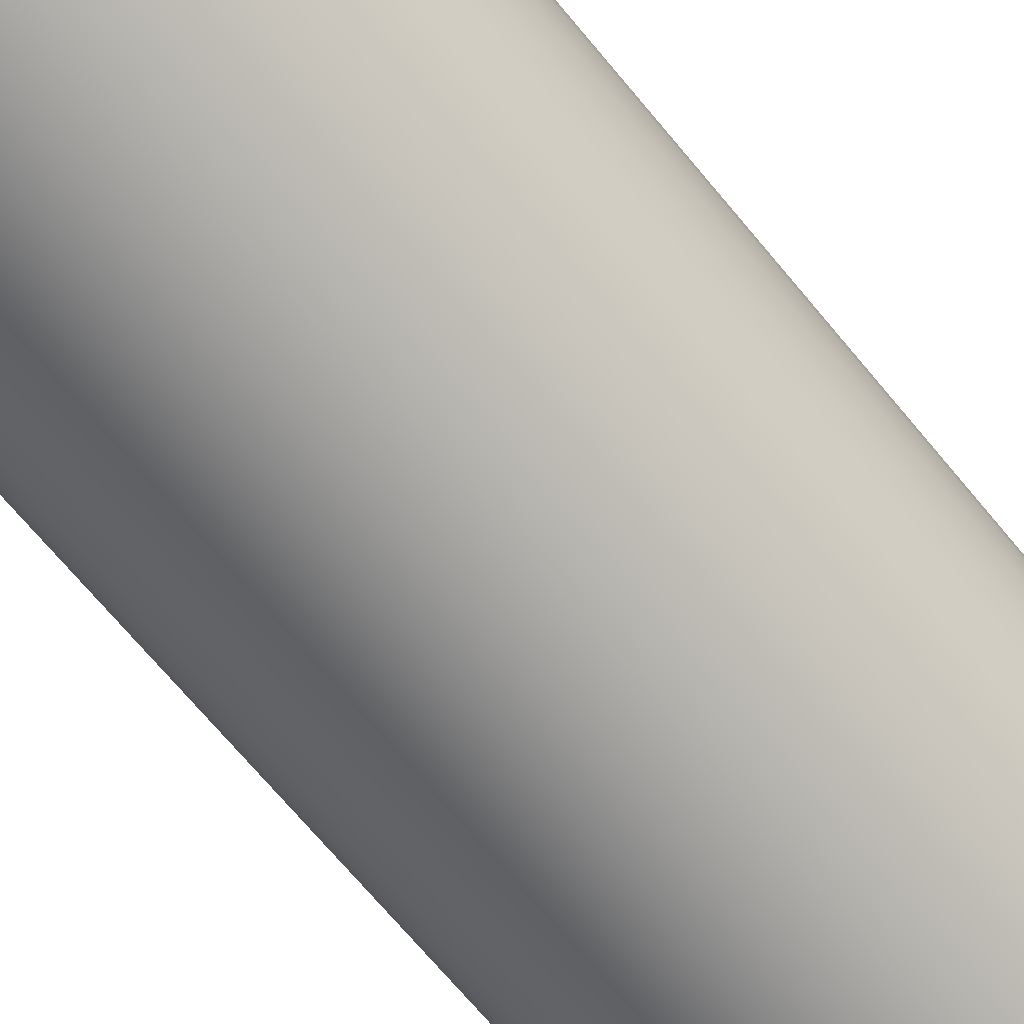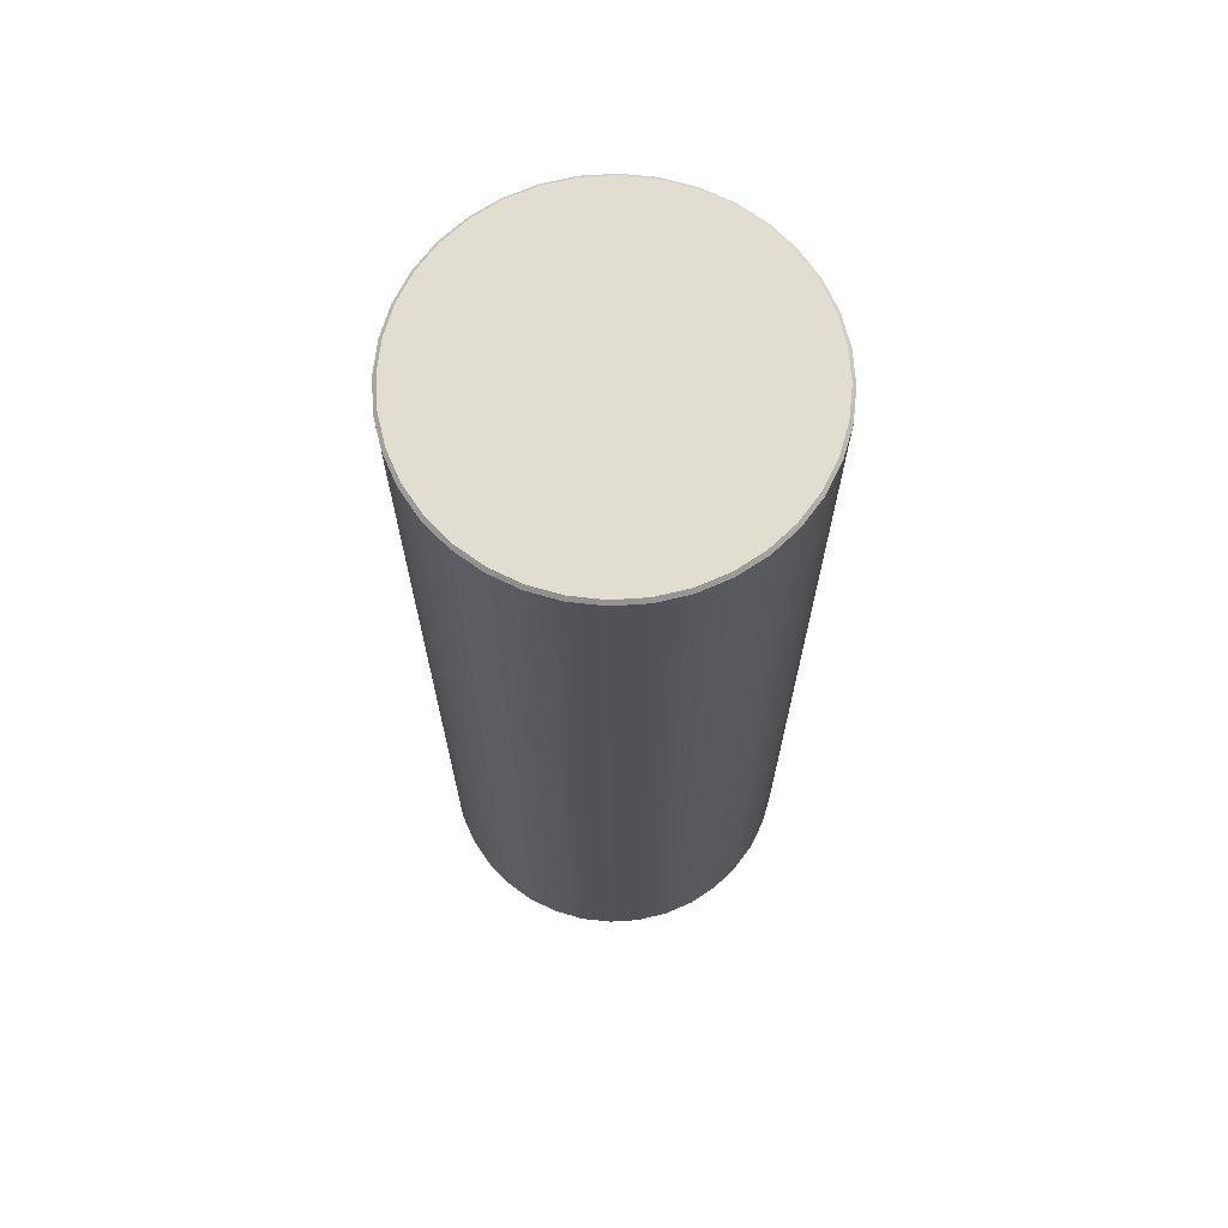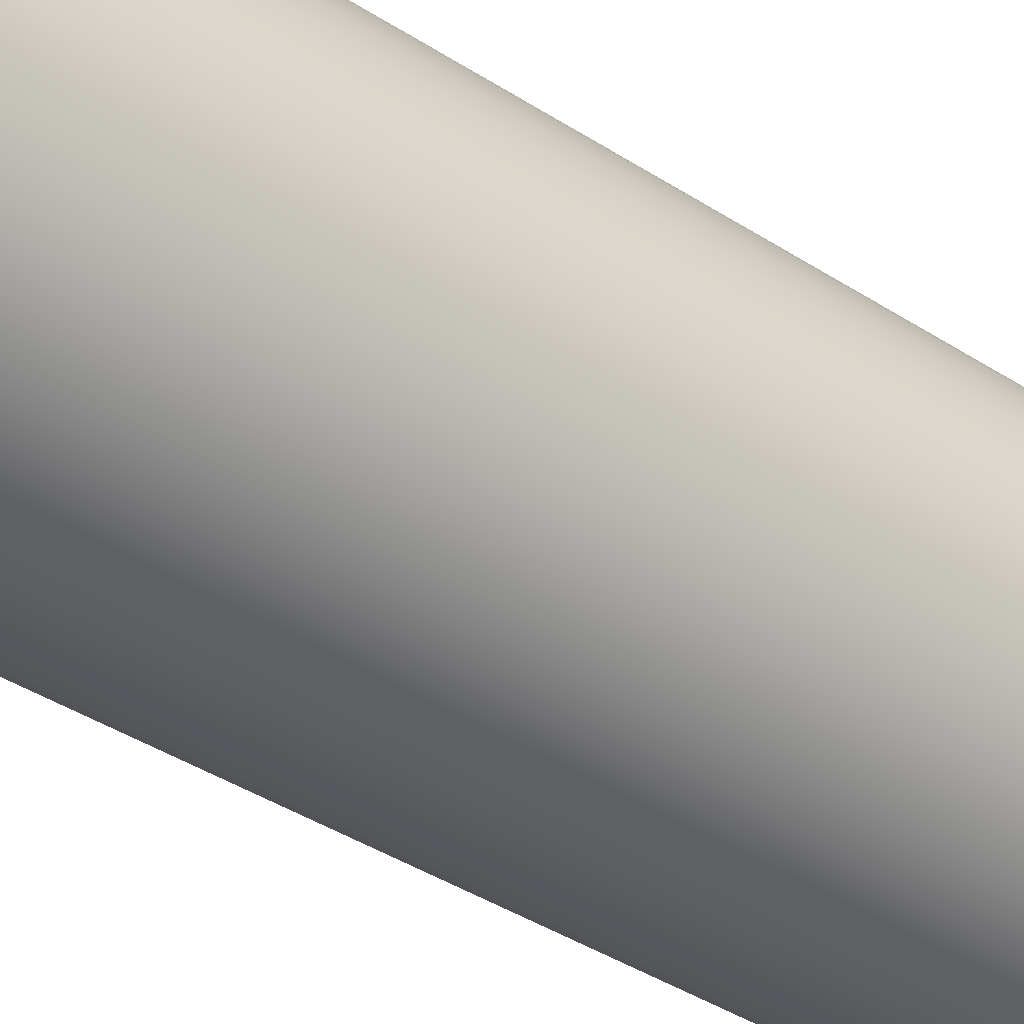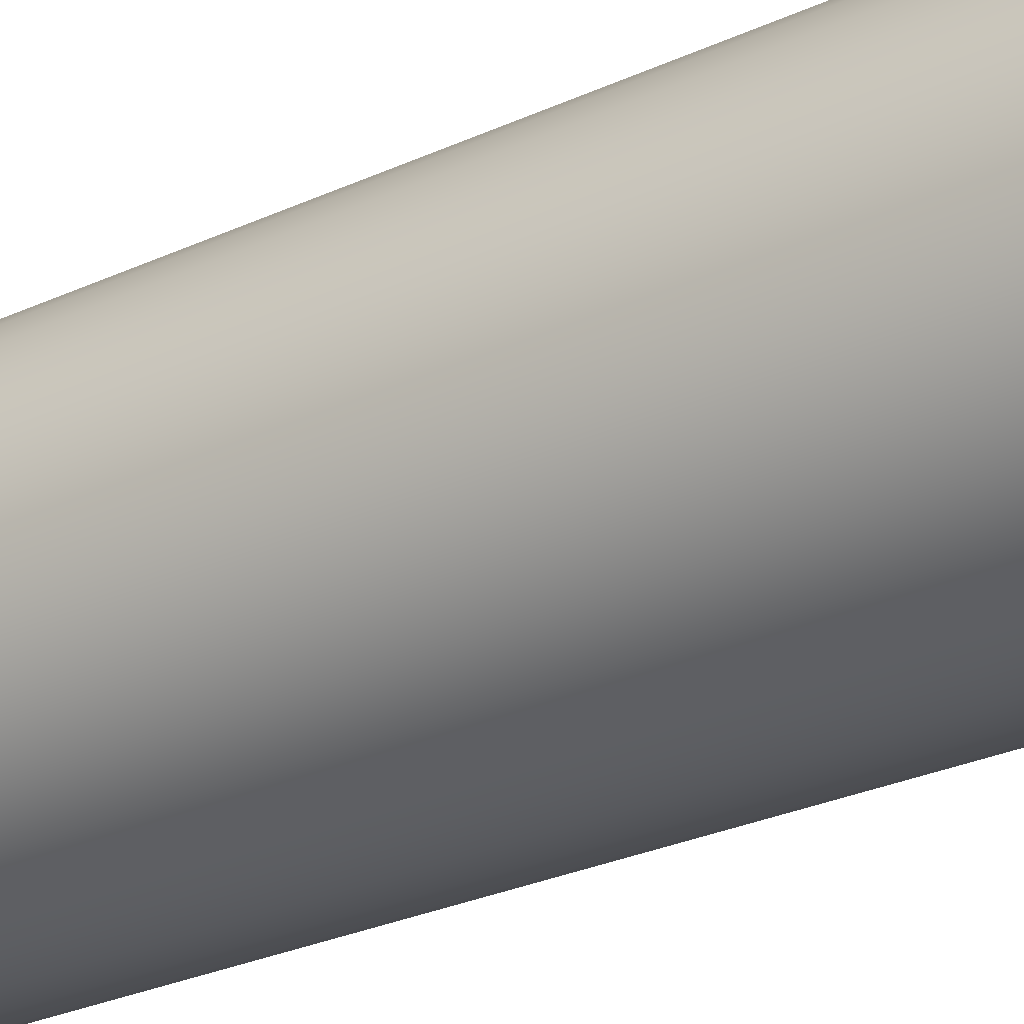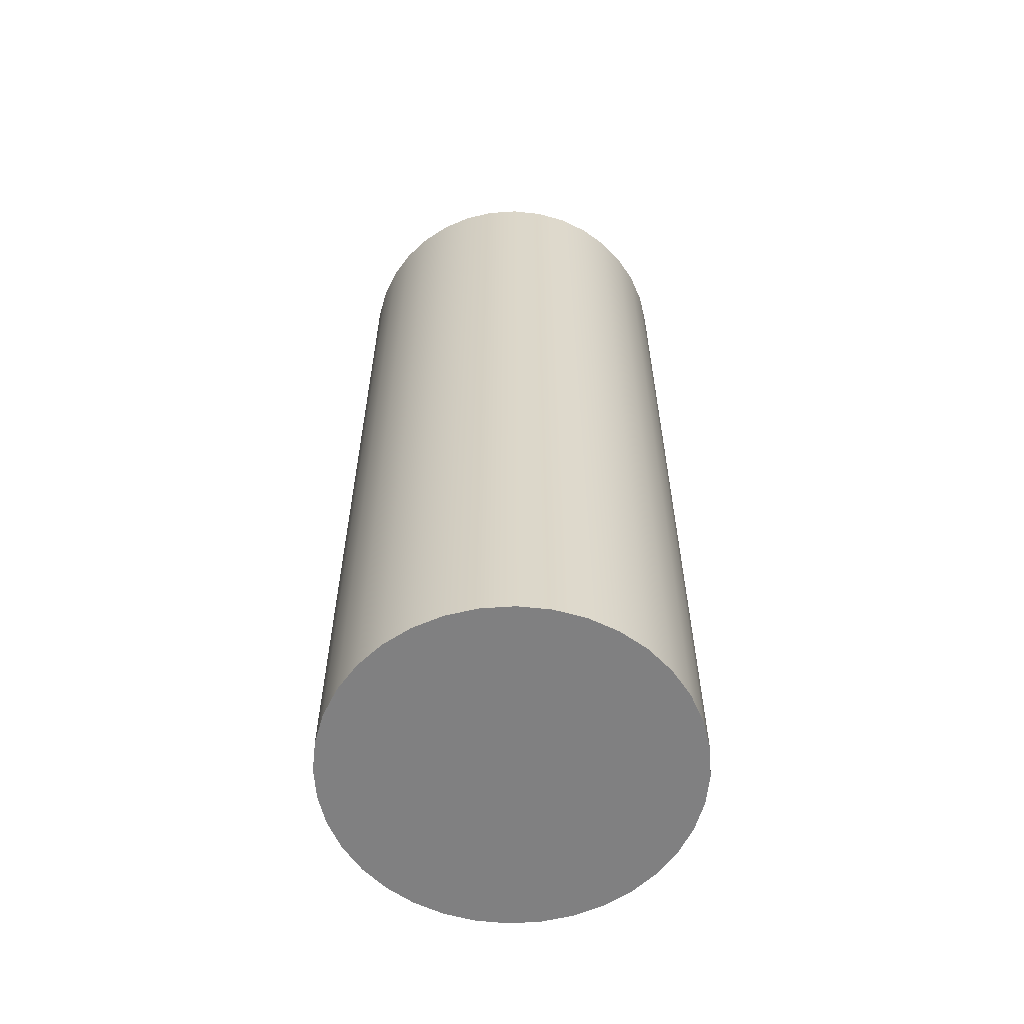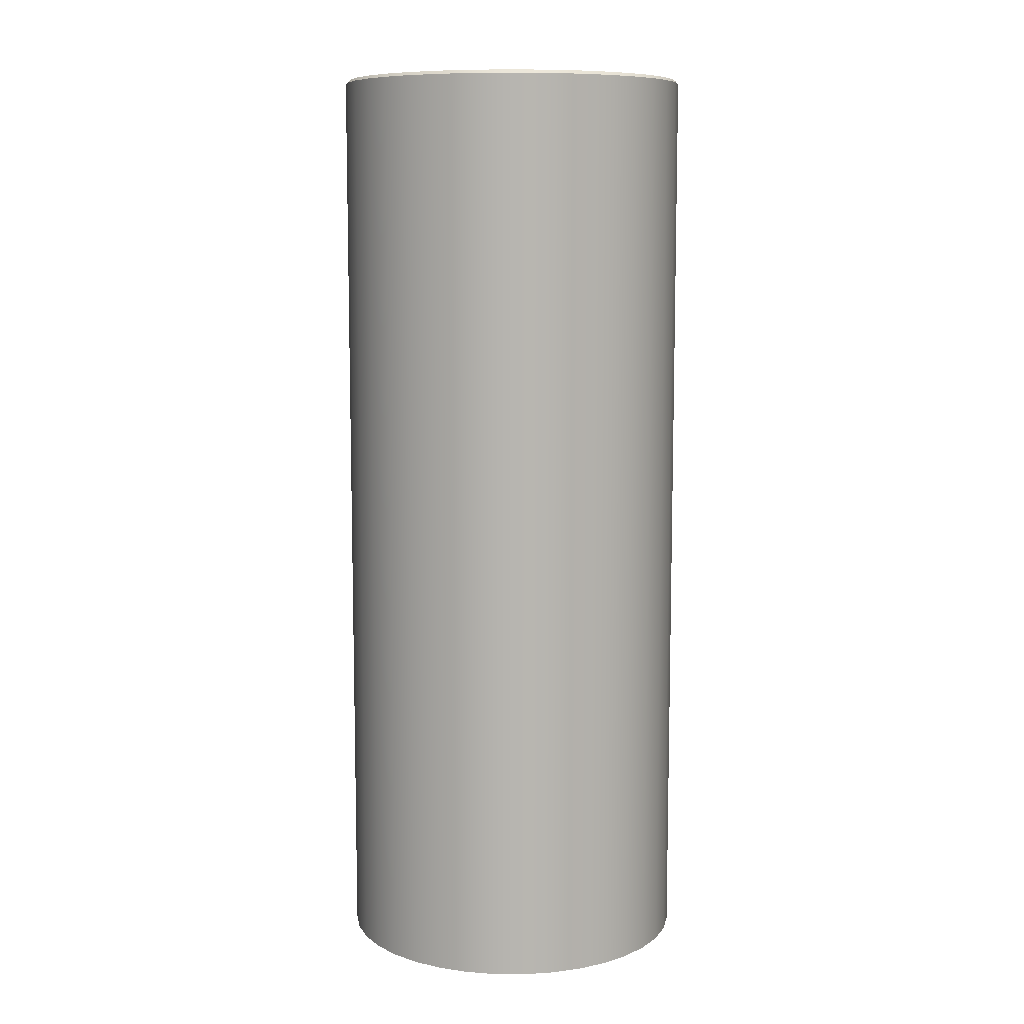
<metadata>
{"format":"obj","ext":"obj","renderer":"f3d","projection":"perspective","resolution":1024,"background":"white","views":[{"elev":-70.3,"azim":-140.2,"up":"+Z"},{"elev":68.4,"azim":61.3,"up":"+Y"},{"elev":-41.6,"azim":-127.8,"up":"+Z"},{"elev":-29.4,"azim":123.9,"up":"+Z"},{"elev":-60.0,"azim":-41.2,"up":"+Y"},{"elev":9.1,"azim":-104.1,"up":"+Y"}]}
</metadata>
<code>
o mesh2/mesh2-geometry#mesh2-geometry
v 0.005887 0.372 0.01627
v -0.02777 -0.6435 0.01332
v 0.005888 -0.6435 0.01627
v -0.02777 0.372 0.01332
v 0.005888 -0.6435 -0.3714
v 0.03955 0.372 0.01332
v -0.02713 0.3756 0.0097
v -0.06041 -0.6435 0.004579
v -0.02777 -0.6435 -0.3685
v 0.03955 -0.6435 -0.3685
v 0.03955 -0.6435 0.01332
v 0.03891 0.3756 0.0097
v 0.005887 0.3756 0.01259
v -0.05915 0.3756 0.001121
v -0.06041 0.372 0.004579
v -0.02777 0.372 -0.3685
v 0.005887 0.372 -0.3714
v 0.07219 0.372 0.004579
v 0.07093 0.3756 0.001121
v -0.02713 0.3756 -0.3649
v -0.05915 0.3756 -0.3563
v -0.09104 -0.6435 -0.009701
v -0.06041 -0.6435 -0.3597
v -0.06041 0.372 -0.3597
v 0.03955 0.372 -0.3685
v 0.07219 -0.6435 -0.3597
v 0.07219 -0.6435 0.004579
v 0.03891 0.3756 -0.3649
v 0.07093 0.3756 -0.3563
v 0.005887 0.3756 -0.3677
v -0.08919 0.3756 -0.01289
v -0.08919 0.3756 -0.3423
v -0.09104 0.372 -0.009701
v 0.1028 0.372 -0.009701
v 0.101 0.3756 -0.01289
v 0.101 0.3756 -0.3423
v -0.1187 0.372 -0.02908
v -0.09104 -0.6435 -0.3454
v -0.09104 0.372 -0.3454
v 0.07219 0.372 -0.3597
v 0.1028 -0.6435 -0.3454
v 0.1028 -0.6435 -0.009701
v -0.1163 0.3756 -0.0319
v -0.1163 0.3756 -0.3233
v -0.1187 -0.6435 -0.02908
v -0.1187 -0.6435 -0.3261
v 0.1305 -0.6435 -0.02908
v 0.1281 0.3756 -0.0319
v 0.1281 0.3756 -0.3233
v 0.1028 0.372 -0.3454
v -0.1426 -0.6435 -0.05298
v -0.1398 0.3756 -0.05534
v -0.1187 0.372 -0.3261
v 0.1305 -0.6435 -0.3261
v 0.1305 0.372 -0.02908
v -0.1398 0.3756 -0.2998
v -0.1426 0.372 -0.05298
v -0.1426 -0.6435 -0.3022
v -0.1426 0.372 -0.3022
v 0.1544 -0.6435 -0.05298
v 0.1544 -0.6435 -0.3022
v 0.1516 0.3756 -0.05534
v 0.1516 0.3756 -0.2998
v 0.1305 0.372 -0.3261
v -0.162 0.372 -0.08065
v -0.162 -0.6435 -0.2745
v -0.1588 0.3756 -0.08249
v -0.1588 0.3756 -0.2727
v 0.1544 0.372 -0.05298
v 0.1544 0.372 -0.3022
v -0.162 -0.6435 -0.08065
v 0.1738 -0.6435 -0.08065
v 0.1738 -0.6435 -0.2745
v 0.1738 0.372 -0.2745
v 0.1706 0.3756 -0.08249
v 0.1706 0.3756 -0.2727
v -0.1763 0.372 -0.1113
v -0.1728 0.3756 -0.1125
v -0.1763 -0.6435 -0.2439
v -0.162 0.372 -0.2745
v -0.1728 0.3756 -0.2426
v 0.1738 0.372 -0.08065
v -0.1763 -0.6435 -0.1113
v 0.188 -0.6435 -0.1113
v 0.188 -0.6435 -0.2439
v 0.188 0.372 -0.2439
v 0.1846 0.3756 -0.2426
v 0.1846 0.3756 -0.1125
v -0.185 0.372 -0.1439
v -0.1814 0.3756 -0.1446
v -0.185 -0.6435 -0.1439
v -0.1763 0.372 -0.2439
v 0.188 0.372 -0.1113
v -0.1814 0.3756 -0.2106
v -0.185 -0.6435 -0.2112
v 0.1968 -0.6435 -0.1439
v 0.1968 -0.6435 -0.2112
v 0.1968 0.372 -0.2112
v 0.1932 0.3756 -0.2106
v 0.1932 0.3756 -0.1446
v -0.188 0.372 -0.1776
v -0.1843 0.3756 -0.1776
v -0.188 -0.6435 -0.1776
v -0.185 0.372 -0.2112
v 0.1968 0.372 -0.1439
v 0.1997 -0.6435 -0.1776
v 0.1997 0.372 -0.1776
v 0.1961 0.3756 -0.1776
f 1 2 3
f 2 1 4
f 2 5 3
f 3 6 1
f 1 7 4
f 4 8 2
f 2 9 5
f 3 5 10
f 6 3 11
f 12 1 6
f 7 1 13
f 14 4 7
f 8 4 15
f 8 9 2
f 16 5 9
f 17 10 5
f 3 10 11
f 11 18 6
f 1 12 13
f 6 19 12
f 20 7 13
f 4 14 15
f 21 14 7
f 15 22 8
f 8 23 9
f 5 16 17
f 9 24 16
f 10 17 25
f 11 10 26
f 18 11 27
f 19 6 18
f 28 13 12
f 29 12 19
f 21 7 20
f 20 13 30
f 31 15 14
f 32 14 21
f 22 15 33
f 22 23 8
f 24 9 23
f 20 17 16
f 21 16 24
f 17 28 25
f 25 26 10
f 11 26 27
f 27 34 18
f 18 35 19
f 30 13 28
f 28 12 29
f 29 19 36
f 16 21 20
f 17 20 30
f 15 31 33
f 32 31 14
f 24 32 21
f 37 22 33
f 22 38 23
f 23 39 24
f 28 17 30
f 29 25 28
f 26 25 40
f 27 26 41
f 34 27 42
f 35 18 34
f 36 19 35
f 36 40 29
f 43 33 31
f 44 31 32
f 32 24 39
f 22 37 45
f 33 43 37
f 22 46 38
f 39 23 38
f 25 29 40
f 40 41 26
f 27 41 42
f 47 34 42
f 34 48 35
f 36 35 49
f 40 36 50
f 44 43 31
f 39 44 32
f 37 51 45
f 45 46 22
f 52 37 43
f 53 38 46
f 38 53 39
f 41 40 50
f 42 41 54
f 34 47 55
f 42 54 47
f 48 34 55
f 49 35 48
f 49 50 36
f 56 43 44
f 44 39 53
f 51 37 57
f 51 58 45
f 45 58 46
f 37 52 57
f 56 52 43
f 46 59 53
f 50 54 41
f 60 55 47
f 47 54 61
f 55 62 48
f 49 48 63
f 50 49 64
f 53 56 44
f 65 51 57
f 51 66 58
f 59 46 58
f 67 57 52
f 68 52 56
f 56 53 59
f 54 50 64
f 55 60 69
f 47 61 60
f 54 70 61
f 62 55 69
f 63 48 62
f 63 64 49
f 51 65 71
f 57 67 65
f 71 66 51
f 66 59 58
f 68 67 52
f 59 68 56
f 70 54 64
f 72 69 60
f 60 61 73
f 74 61 70
f 69 75 62
f 63 62 76
f 64 63 70
f 77 71 65
f 78 65 67
f 71 79 66
f 59 66 80
f 81 67 68
f 68 59 80
f 69 72 82
f 60 73 72
f 61 74 73
f 70 76 74
f 75 69 82
f 76 62 75
f 76 70 63
f 71 77 83
f 65 78 77
f 81 78 67
f 83 79 71
f 79 80 66
f 80 81 68
f 84 82 72
f 72 73 85
f 86 73 74
f 87 74 76
f 82 88 75
f 76 75 87
f 89 83 77
f 90 77 78
f 81 90 78
f 91 79 83
f 80 79 92
f 81 80 92
f 82 84 93
f 72 85 84
f 73 86 85
f 74 87 86
f 88 82 93
f 87 75 88
f 83 89 91
f 77 90 89
f 94 90 81
f 91 95 79
f 95 92 79
f 92 94 81
f 96 93 84
f 84 85 97
f 98 85 86
f 99 86 87
f 93 100 88
f 87 88 99
f 101 91 89
f 102 89 90
f 90 94 102
f 95 91 103
f 92 95 104
f 94 92 104
f 93 96 105
f 84 97 96
f 85 98 97
f 86 99 98
f 100 93 105
f 99 88 100
f 91 101 103
f 89 102 101
f 104 102 94
f 103 104 95
f 106 105 96
f 96 97 106
f 107 97 98
f 108 98 99
f 105 108 100
f 99 100 108
f 104 103 101
f 102 104 101
f 105 106 107
f 97 107 106
f 98 108 107
f 108 105 107
f 3 2 1
f 4 1 2
f 3 5 2
f 1 6 3
f 4 7 1
f 2 8 4
f 5 9 2
f 10 5 3
f 11 3 6
f 6 1 12
f 13 1 7
f 7 4 14
f 15 4 8
f 2 9 8
f 9 5 16
f 5 10 17
f 11 10 3
f 6 18 11
f 13 12 1
f 12 19 6
f 13 7 20
f 15 14 4
f 7 14 21
f 8 22 15
f 9 23 8
f 17 16 5
f 16 24 9
f 25 17 10
f 26 10 11
f 27 11 18
f 18 6 19
f 12 13 28
f 19 12 29
f 20 7 21
f 30 13 20
f 14 15 31
f 21 14 32
f 33 15 22
f 8 23 22
f 23 9 24
f 16 17 20
f 24 16 21
f 25 28 17
f 10 26 25
f 27 26 11
f 18 34 27
f 19 35 18
f 28 13 30
f 29 12 28
f 36 19 29
f 20 21 16
f 30 20 17
f 33 31 15
f 14 31 32
f 21 32 24
f 33 22 37
f 23 38 22
f 24 39 23
f 30 17 28
f 28 25 29
f 40 25 26
f 41 26 27
f 42 27 34
f 34 18 35
f 35 19 36
f 29 40 36
f 31 33 43
f 32 31 44
f 39 24 32
f 45 37 22
f 37 43 33
f 38 46 22
f 38 23 39
f 40 29 25
f 26 41 40
f 42 41 27
f 42 34 47
f 35 48 34
f 49 35 36
f 50 36 40
f 31 43 44
f 32 44 39
f 45 51 37
f 22 46 45
f 43 37 52
f 46 38 53
f 39 53 38
f 50 40 41
f 54 41 42
f 55 47 34
f 47 54 42
f 55 34 48
f 48 35 49
f 36 50 49
f 44 43 56
f 53 39 44
f 57 37 51
f 45 58 51
f 46 58 45
f 57 52 37
f 43 52 56
f 53 59 46
f 41 54 50
f 47 55 60
f 61 54 47
f 48 62 55
f 63 48 49
f 64 49 50
f 44 56 53
f 57 51 65
f 58 66 51
f 58 46 59
f 52 57 67
f 56 52 68
f 59 53 56
f 64 50 54
f 69 60 55
f 60 61 47
f 61 70 54
f 69 55 62
f 62 48 63
f 49 64 63
f 71 65 51
f 65 67 57
f 51 66 71
f 58 59 66
f 52 67 68
f 56 68 59
f 64 54 70
f 60 69 72
f 73 61 60
f 70 61 74
f 62 75 69
f 76 62 63
f 70 63 64
f 65 71 77
f 67 65 78
f 66 79 71
f 80 66 59
f 68 67 81
f 80 59 68
f 82 72 69
f 72 73 60
f 73 74 61
f 74 76 70
f 82 69 75
f 75 62 76
f 63 70 76
f 83 77 71
f 77 78 65
f 67 78 81
f 71 79 83
f 66 80 79
f 68 81 80
f 72 82 84
f 85 73 72
f 74 73 86
f 76 74 87
f 75 88 82
f 87 75 76
f 77 83 89
f 78 77 90
f 78 90 81
f 83 79 91
f 92 79 80
f 92 80 81
f 93 84 82
f 84 85 72
f 85 86 73
f 86 87 74
f 93 82 88
f 88 75 87
f 91 89 83
f 89 90 77
f 81 90 94
f 79 95 91
f 79 92 95
f 81 94 92
f 84 93 96
f 97 85 84
f 86 85 98
f 87 86 99
f 88 100 93
f 99 88 87
f 89 91 101
f 90 89 102
f 102 94 90
f 103 91 95
f 104 95 92
f 104 92 94
f 105 96 93
f 96 97 84
f 97 98 85
f 98 99 86
f 105 93 100
f 100 88 99
f 103 101 91
f 101 102 89
f 94 102 104
f 95 104 103
f 96 105 106
f 106 97 96
f 98 97 107
f 99 98 108
f 100 108 105
f 108 100 99
f 101 103 104
f 101 104 102
f 107 106 105
f 106 107 97
f 107 108 98
f 107 105 108

</code>
